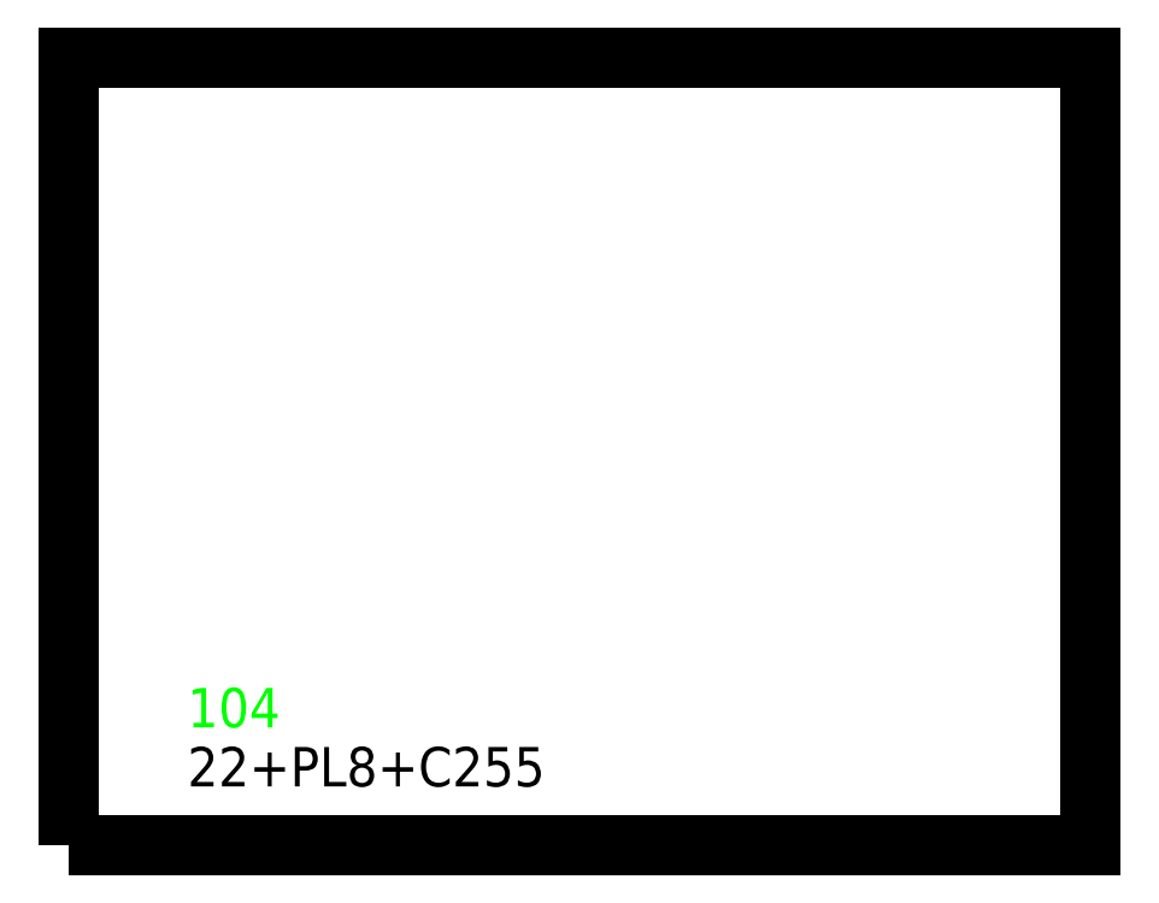
<metadata>
{"format":"dxf","ext":"dxf","renderer":"ezdxf+matplotlib","layout":"modelspace","background":"white","min_lineweight":24,"dpi":150}
</metadata>
<code>
0
SECTION
2
ENTITIES
0
TEXT
8
SCRIBE
10
30
20
30
30
0
40
10
1
104
0
TEXT
8
TEXT
10
30
20
15
30
0
40
10
1
22+PL8+C255
0
POLYLINE
8
CUT
66
1
10
0
20
0
30
0
70
1
0
VERTEX
8
CUT
10
0
20
0
30
0
42
0
0
VERTEX
8
CUT
10
0
20
200
30
0
42
0
0
VERTEX
8
CUT
10
259
20
200
30
0
42
0
0
VERTEX
8
CUT
10
259
20
0
30
0
42
0
0
SEQEND
0
ENDSEC
0
EOF

</code>
